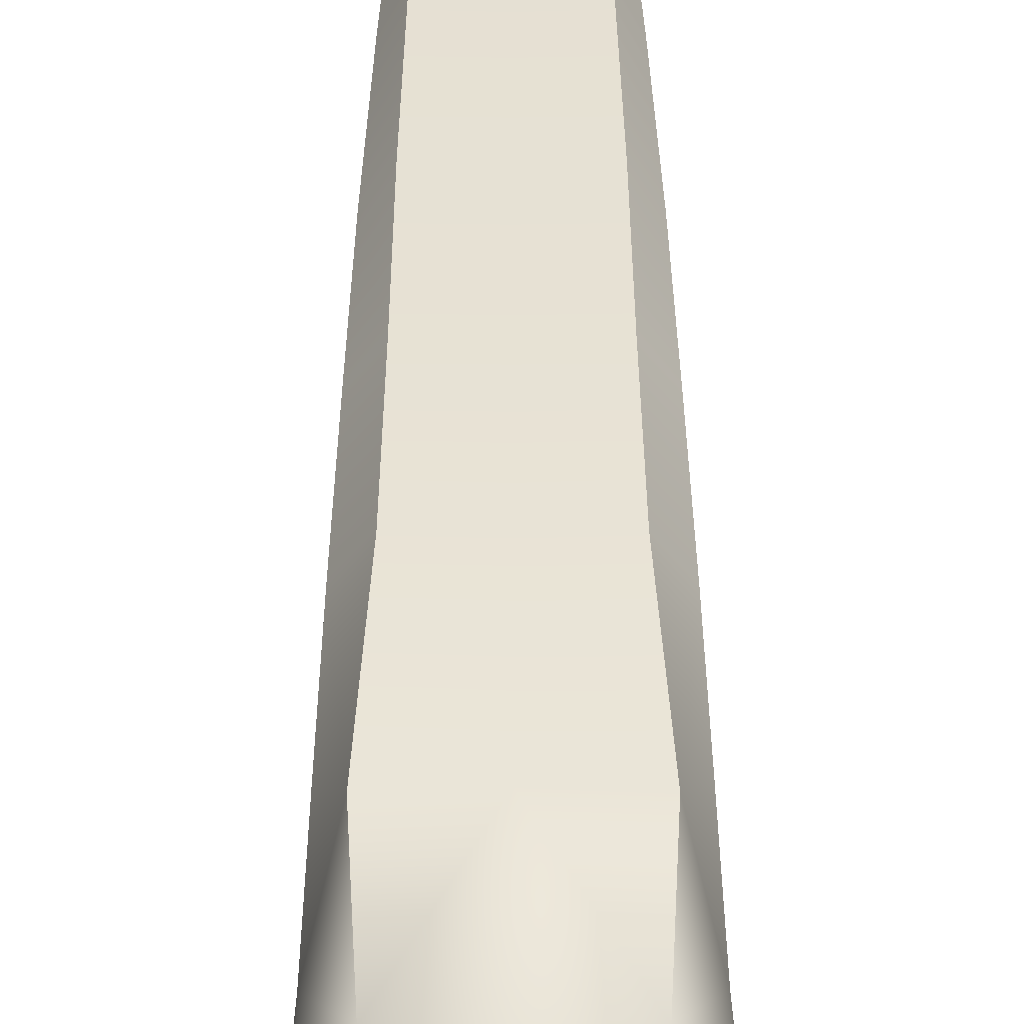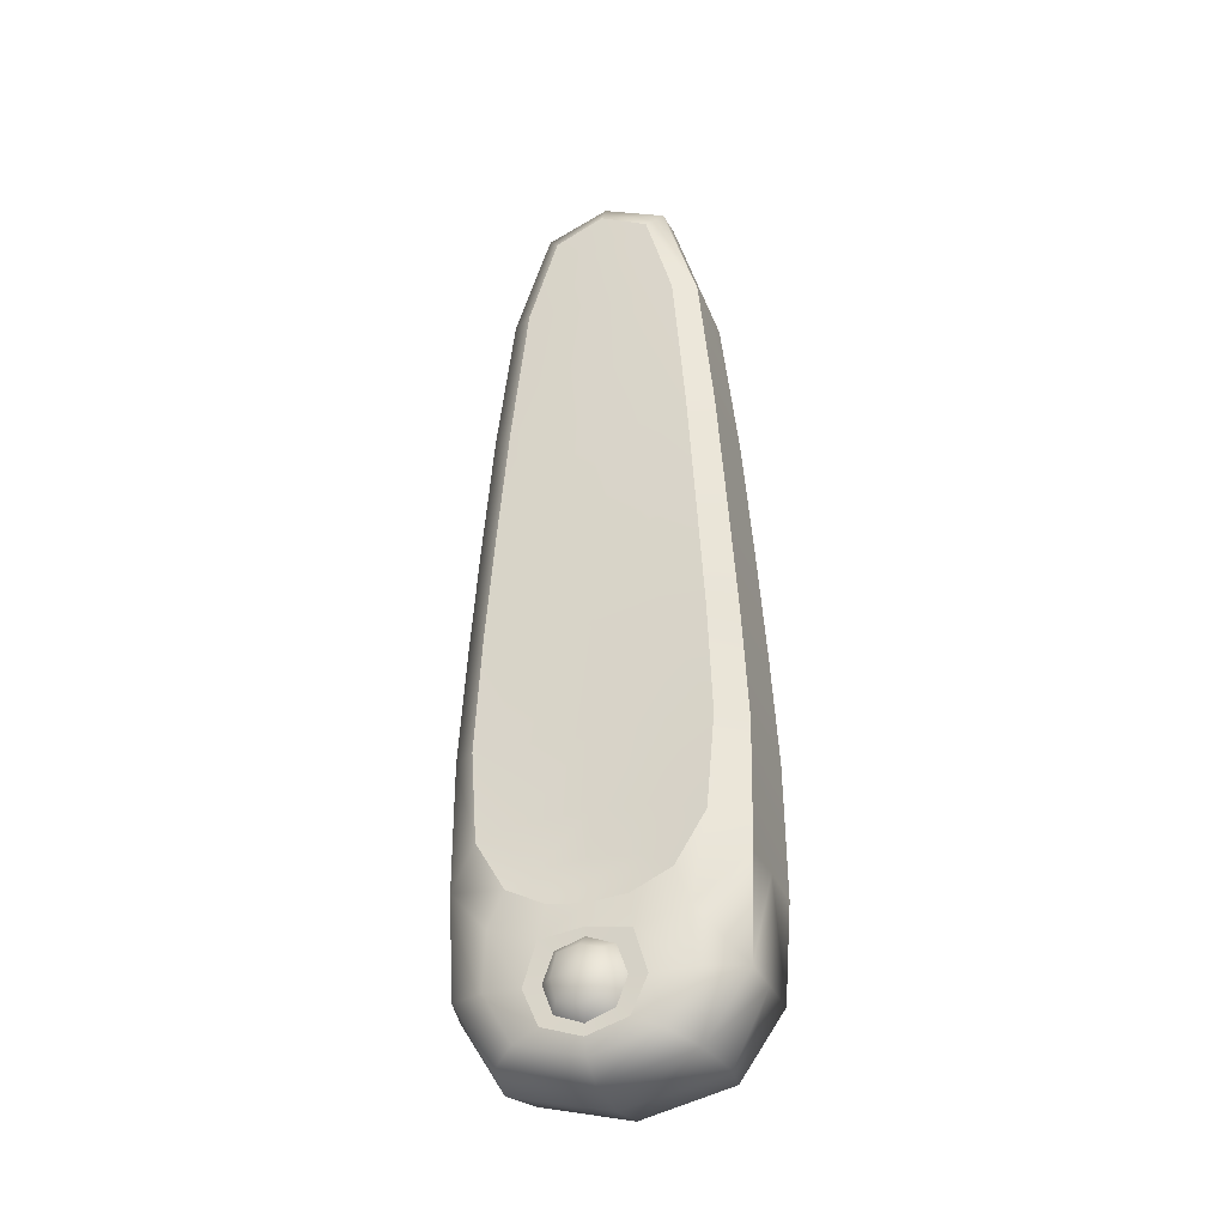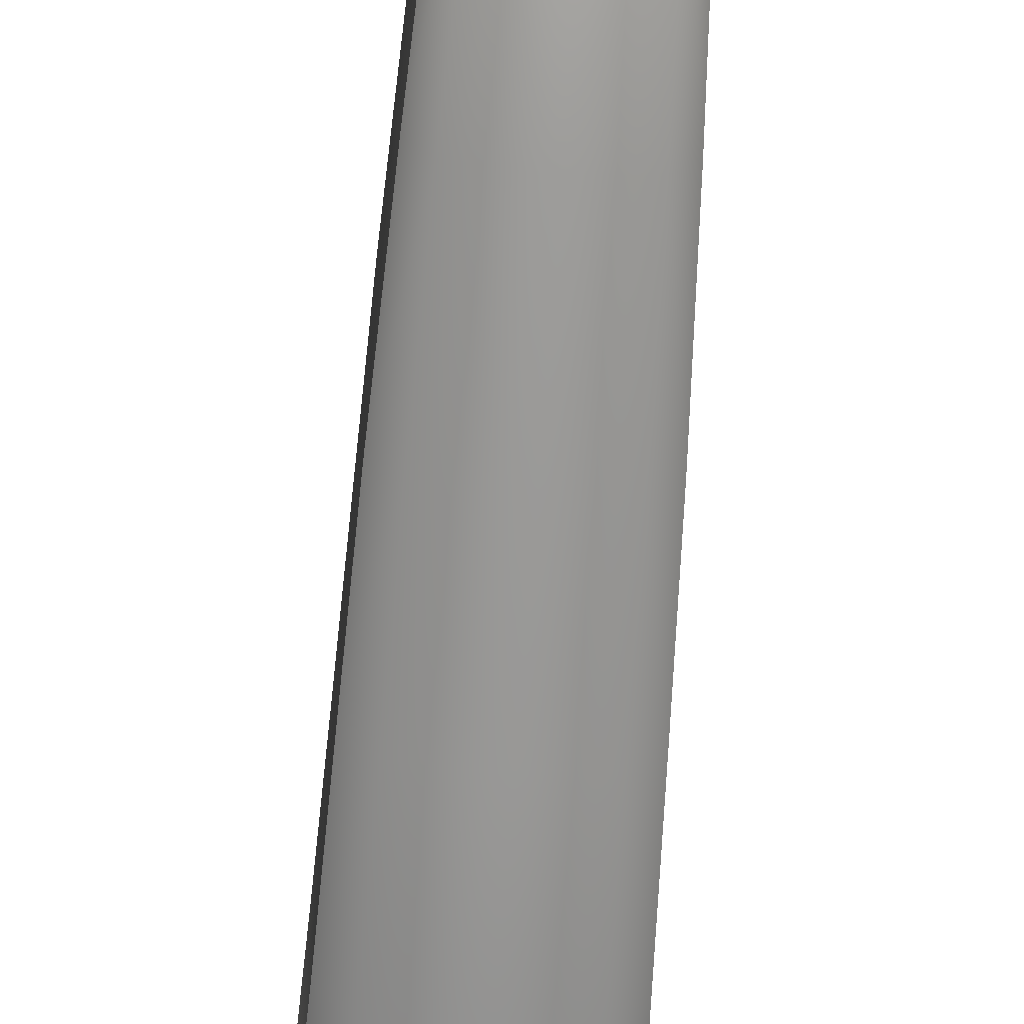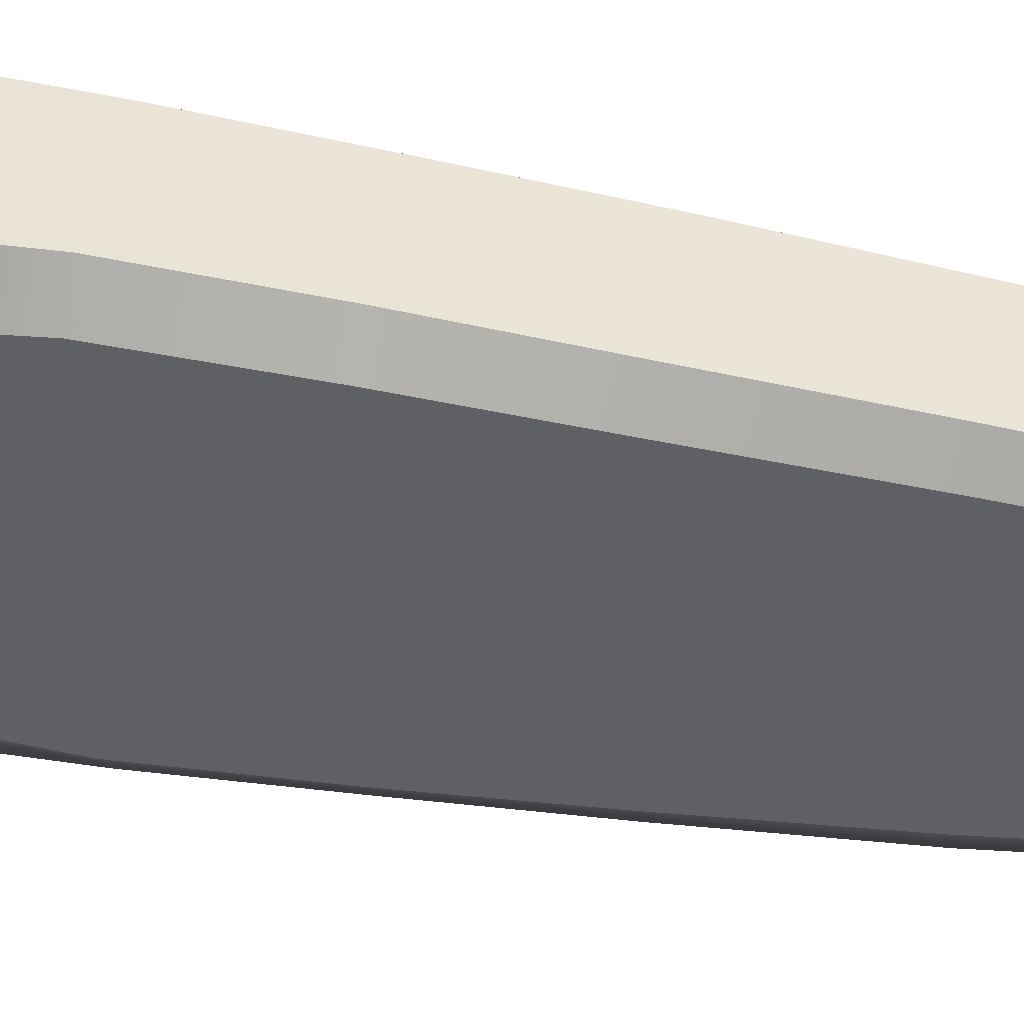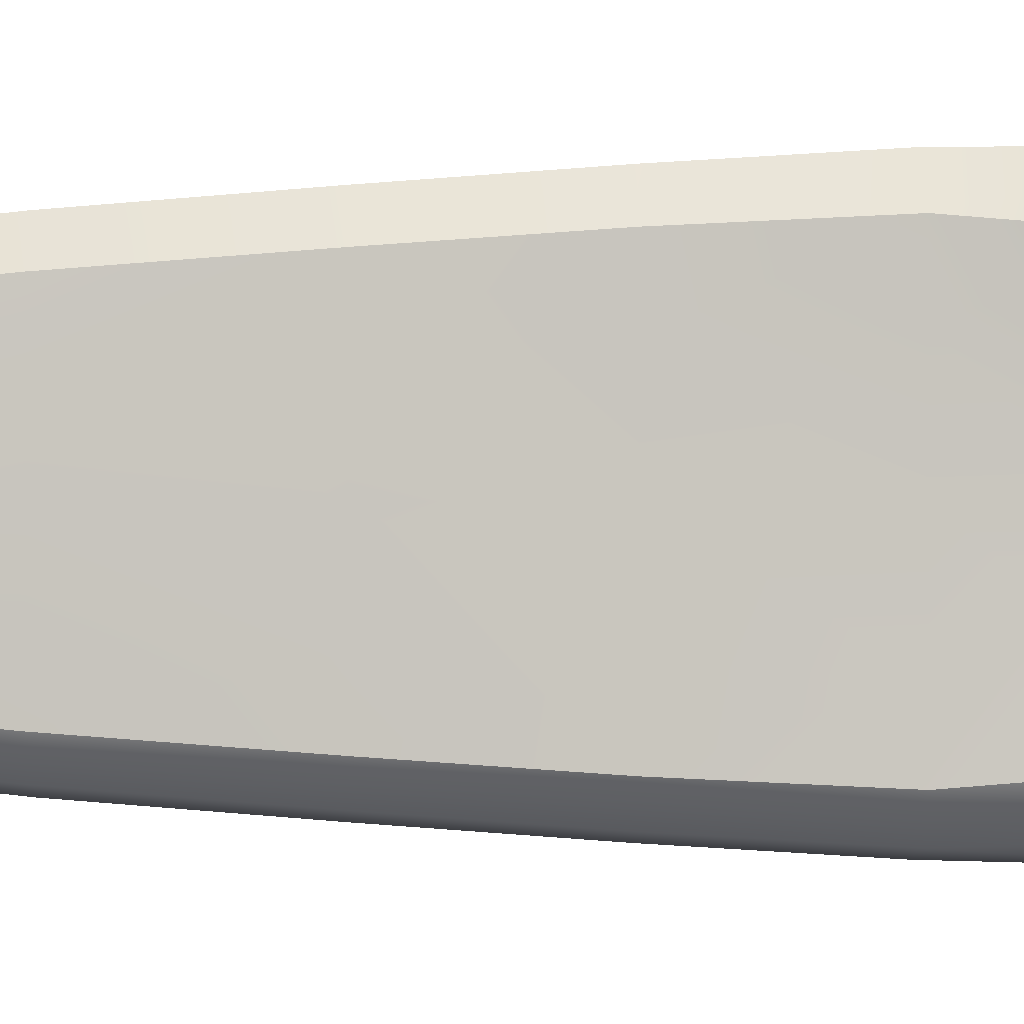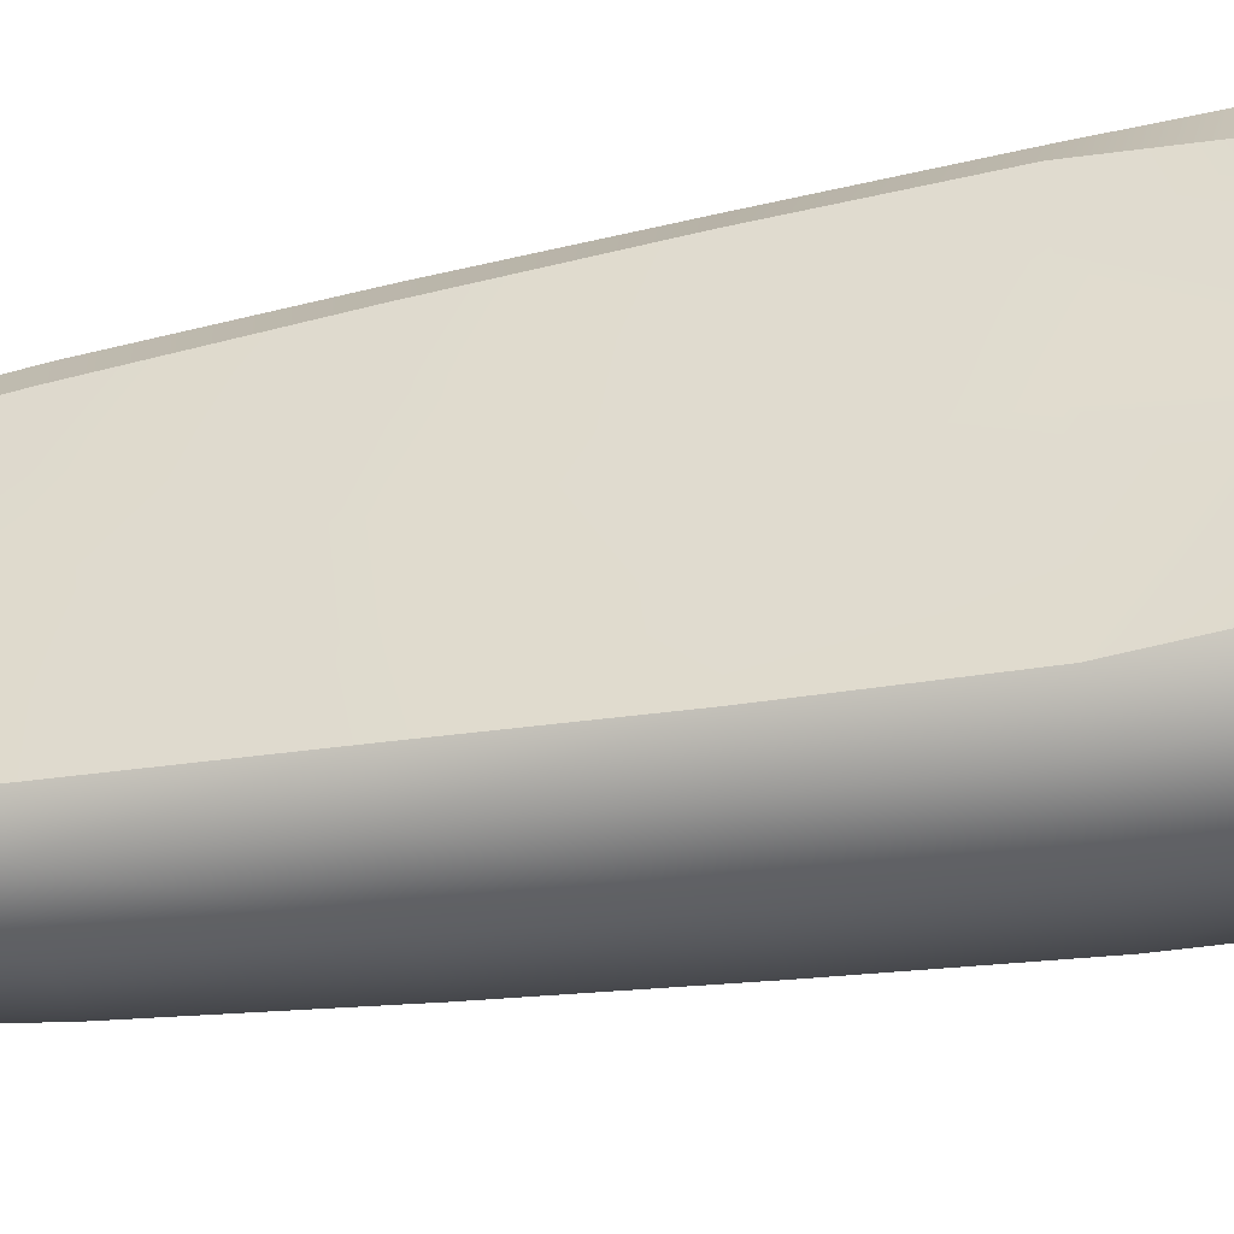
<metadata>
{"format":"obj","ext":"obj","renderer":"f3d","projection":"perspective","resolution":1024,"background":"white","views":[{"elev":43.6,"azim":179.9,"up":"+Y"},{"elev":-30.7,"azim":109.5,"up":"+Z"},{"elev":-64.5,"azim":-4.4,"up":"+Y"},{"elev":41.6,"azim":-77.3,"up":"+Y"},{"elev":-0.6,"azim":88.4,"up":"+Y"},{"elev":-42.1,"azim":102.0,"up":"+Y"}]}
</metadata>
<code>
o Flipper
v 0.0166 0.008261 -0.007687
v 0.0166 -0.008261 -0.007687
v 0.01444 0.006045 0.01862
v 0.01444 -0.006045 0.01862
v 0.009778 0.02783 0.07169
v 0.009778 -0.02708 0.07169
v 0.008898 0.02395 0.1217
v 0.008892 -0.02322 0.1217
v 0.009882 0.006966 0.1656
v 0.009882 -0.006966 0.1656
v 0.01057 0.01891 -0.0124
v 0.01057 -0.01891 -0.0124
v 0.01184 0.02927 0.02129
v 0.01184 -0.02781 0.02129
v 0.01927 0.0042 -0.004499
v 0.01927 -0.0042 -0.004499
v 0.01927 0.0042 0.004088
v 0.01927 -0.0042 0.004088
v 0.01421 -0.01321 0.03191
v 0.01347 -0.01342 0.07169
v 0.01347 0.01342 0.07169
v 0.01421 0.01321 0.03191
v 0.01189 -0.01092 0.1217
v 0.01189 0.01092 0.1217
v 0.006991 0.0132 0.1742
v 0.006985 -0.01273 0.1741
v 0.0166 0.008837 0.008023
v 0.0166 -0.008837 0.008023
v 0 -0.02091 -0.01338
v 0.01057 0 -0.01697
v 0.01407 -0 0.03266
v 0 0.02927 0.02193
v 0.01071 0.02807 0.000777
v 0 -0.03073 0.02193
v 0 0.02091 -0.01338
v 0.01071 -0.02713 0.000777
v 0.01343 -0 0.07169
v 0 0.02783 0.07169
v 0 -0.02857 0.07169
v 0.01022 -0.02846 0.04809
v 0.01022 0.02924 0.04809
v 0.01194 -0 0.1217
v 0 0.02395 0.1217
v 0 -0.02468 0.1217
v 0.009496 -0.02533 0.09538
v 0.009496 0.02607 0.09538
v 0.006794 -0 0.1796
v 0 0.0132 0.1755
v 0 -0.01366 0.1757
v 0.007812 0.02064 0.1516
v 0.007803 -0.01995 0.1516
v 0.0166 -0 -0.01032
v 0.01649 0 0.009434
v 0.0166 0.01149 -0.000502
v 0.0166 -0.01149 -0.000502
v 0.01535 0.01358 -0.009813
v 0.01535 -0.01358 -0.009813
v 0.01537 -0.01895 0.01169
v 0.01537 0.01895 0.01169
v 0.01951 -0 -0.00544
v 0.01951 0 0.005029
v 0.01951 0.00512 -0.000205
v 0.01951 -0.00512 -0.000205
v 0.01646 -0.005693 -0.005847
v 0.01646 -0.00571 0.005569
v 0.01646 0.00571 0.005569
v 0.01646 0.005693 -0.005847
v 0.01396 -0.01417 0.04809
v 0.01396 0.01417 0.04809
v 0.01289 -0.01228 0.09538
v 0.01289 0.01228 0.09538
v 0.009841 0 0.1672
v 0.01051 0.009163 0.1516
v 0.01051 -0.009163 0.1516
v 0.01437 -0 0.01871
v 0.01432 -0.009715 0.0224
v 0.01432 0.009715 0.0224
v 0.01473 -0.02196 0.02922
v 0.0135 -0.02239 0.07169
v 0.0135 0.02239 0.07169
v 0.01473 0.02196 0.02922
v 0.01176 -0.01875 0.1217
v 0.01176 0.01875 0.1217
v 0.009492 -0.01009 0.1706
v 0.009492 0.01009 0.1706
v 0.01539 0.007714 0.01506
v 0.01539 -0.007714 0.01506
v 0 0.02807 0.000909
v 0 -0.03003 0.04809
v 0.01646 0.007838 -0.000172
v 0 -0.02995 0.000909
v 0.01646 -0.007838 -0.000172
v 0 0 -0.01833
v 0 -0.02681 0.09538
v 0 0.02924 0.04809
v 0.01387 -0 0.04809
v 0.01059 0 0.1516
v 0.01291 0 0.09538
v 0 0.02607 0.09538
v 0 0 0.1817
v 0 0.02064 0.1516
v 0 -0.02132 0.1516
v 0.01535 0 -0.01341
v 0.01416 0 0.02338
v 0.01536 0.01934 0.000142
v 0.01536 -0.01934 0.000142
v 0.02 -0 -0.000205
v 0.01646 0 0.007616
v 0.01646 -0 -0.007968
v 0.01414 -0.02351 0.04809
v 0.01414 0.02351 0.04809
v 0.01282 -0.02074 0.09538
v 0.01282 0.02074 0.09538
v 0.009307 -0 0.1754
v 0.01031 0.01588 0.1516
v 0.01031 -0.01588 0.1516
v 0.01541 0 0.01423
v 0.01521 -0.01578 0.01898
v 0.01521 0.01578 0.01898
v -0.0166 0.008261 -0.007687
v -0.0166 -0.008261 -0.007687
v -0.01444 0.006045 0.01862
v -0.01444 -0.006045 0.01862
v -0.009778 0.02783 0.07169
v -0.009778 -0.02708 0.07169
v -0.008898 0.02395 0.1217
v -0.008892 -0.02322 0.1217
v -0.009882 0.006966 0.1656
v -0.009882 -0.006966 0.1656
v -0.01057 0.01891 -0.0124
v -0.01057 -0.01891 -0.0124
v -0.01184 0.02927 0.02129
v -0.01184 -0.02781 0.02129
v -0.01927 0.0042 -0.004499
v -0.01927 -0.0042 -0.004499
v -0.01927 0.0042 0.004088
v -0.01927 -0.0042 0.004088
v -0.01421 -0.01321 0.03191
v -0.01347 -0.01342 0.07169
v -0.01347 0.01342 0.07169
v -0.01421 0.01321 0.03191
v -0.01189 -0.01092 0.1217
v -0.01189 0.01092 0.1217
v -0.006991 0.0132 0.1742
v -0.006985 -0.01273 0.1741
v -0.0166 0.008837 0.008023
v -0.0166 -0.008837 0.008023
v -0.01057 0 -0.01697
v -0.01407 -0 0.03266
v -0.01071 0.02807 0.000777
v -0.01071 -0.02713 0.000777
v -0.01343 -0 0.07169
v -0.01022 -0.02846 0.04809
v -0.01022 0.02924 0.04809
v -0.01194 -0 0.1217
v -0.009496 -0.02533 0.09538
v -0.009496 0.02607 0.09538
v -0.006794 -0 0.1796
v -0.007812 0.02064 0.1516
v -0.007803 -0.01995 0.1516
v -0.0166 -0 -0.01032
v -0.01649 0 0.009434
v -0.0166 0.01149 -0.000502
v -0.0166 -0.01149 -0.000502
v -0.01535 0.01358 -0.009813
v -0.01535 -0.01358 -0.009813
v -0.01537 -0.01895 0.01169
v -0.01537 0.01895 0.01169
v -0.01951 -0 -0.00544
v -0.01951 0 0.005029
v -0.01951 0.00512 -0.000205
v -0.01951 -0.00512 -0.000205
v -0.01646 -0.005693 -0.005847
v -0.01646 -0.00571 0.005569
v -0.01646 0.00571 0.005569
v -0.01646 0.005693 -0.005847
v -0.01396 -0.01417 0.04809
v -0.01396 0.01417 0.04809
v -0.01289 -0.01228 0.09538
v -0.01289 0.01228 0.09538
v -0.009841 0 0.1672
v -0.01051 0.009163 0.1516
v -0.01051 -0.009163 0.1516
v -0.01437 -0 0.01871
v -0.01432 -0.009715 0.0224
v -0.01432 0.009715 0.0224
v -0.01473 -0.02196 0.02922
v -0.0135 -0.02239 0.07169
v -0.0135 0.02239 0.07169
v -0.01473 0.02196 0.02922
v -0.01176 -0.01875 0.1217
v -0.01176 0.01875 0.1217
v -0.009492 -0.01009 0.1706
v -0.009492 0.01009 0.1706
v -0.01539 0.007714 0.01506
v -0.01539 -0.007714 0.01506
v -0.01646 0.007838 -0.000172
v -0.01646 -0.007838 -0.000172
v -0.01387 -0 0.04809
v -0.01059 0 0.1516
v -0.01291 0 0.09538
v -0.01535 0 -0.01341
v -0.01416 0 0.02338
v -0.01536 0.01934 0.000142
v -0.01536 -0.01934 0.000142
v -0.02 -0 -0.000205
v -0.01646 0 0.007616
v -0.01646 -0 -0.007968
v -0.01414 -0.02351 0.04809
v -0.01414 0.02351 0.04809
v -0.01282 -0.02074 0.09538
v -0.01282 0.02074 0.09538
v -0.009307 -0 0.1754
v -0.01031 0.01588 0.1516
v -0.01031 -0.01588 0.1516
v -0.01541 0 0.01423
v -0.01521 -0.01578 0.01898
v -0.01521 0.01578 0.01898
f 11 35 88 33
f 33 88 32 13
f 34 14 40 89
f 89 40 6 39
f 1 54 90 67
f 54 27 66 90
f 90 66 17 62
f 67 90 62 15
f 29 12 36 91
f 91 36 14 34
f 28 55 92 65
f 55 2 64 92
f 92 64 16 63
f 65 92 63 18
f 93 35 11 30
f 29 93 30 12
f 39 6 45 94
f 94 45 8 44
f 13 32 95 41
f 41 95 38 5
f 19 31 96 68
f 31 22 69 96
f 96 69 21 37
f 68 96 37 20
f 23 42 97 74
f 42 24 73 97
f 97 73 9 72
f 74 97 72 10
f 20 37 98 70
f 37 21 71 98
f 98 71 24 42
f 70 98 42 23
f 5 38 99 46
f 46 99 43 7
f 26 47 100 49
f 47 25 48 100
f 7 43 101 50
f 50 101 48 25
f 44 8 51 102
f 102 51 26 49
f 1 52 103 56
f 52 2 57 103
f 103 57 12 30
f 56 103 30 11
f 4 75 104 76
f 75 3 77 104
f 104 77 22 31
f 76 104 31 19
f 27 54 105 59
f 54 1 56 105
f 105 56 11 33
f 59 105 33 13
f 2 55 106 57
f 55 28 58 106
f 106 58 14 36
f 57 106 36 12
f 16 60 107 63
f 60 15 62 107
f 107 62 17 61
f 63 107 61 18
f 27 53 108 66
f 53 28 65 108
f 108 65 18 61
f 66 108 61 17
f 2 52 109 64
f 52 1 67 109
f 109 67 15 60
f 64 109 60 16
f 19 68 110 78
f 68 20 79 110
f 110 79 6 40
f 78 110 40 14
f 21 69 111 80
f 69 22 81 111
f 111 81 13 41
f 80 111 41 5
f 20 70 112 79
f 70 23 82 112
f 112 82 8 45
f 79 112 45 6
f 24 71 113 83
f 71 21 80 113
f 113 80 5 46
f 83 113 46 7
f 10 72 114 84
f 72 9 85 114
f 114 85 25 47
f 84 114 47 26
f 9 73 115 85
f 73 24 83 115
f 115 83 7 50
f 85 115 50 25
f 23 74 116 82
f 74 10 84 116
f 116 84 26 51
f 82 116 51 8
f 3 75 117 86
f 75 4 87 117
f 117 87 28 53
f 86 117 53 27
f 4 76 118 87
f 76 19 78 118
f 118 78 14 58
f 87 118 58 28
f 22 77 119 81
f 77 3 86 119
f 119 86 27 59
f 81 119 59 13
f 130 150 88 35
f 150 132 32 88
f 34 89 153 133
f 89 39 125 153
f 120 176 197 163
f 163 197 175 146
f 197 171 136 175
f 176 134 171 197
f 29 91 151 131
f 91 34 133 151
f 147 174 198 164
f 164 198 173 121
f 198 172 135 173
f 174 137 172 198
f 93 148 130 35
f 29 131 148 93
f 39 94 156 125
f 94 44 127 156
f 132 154 95 32
f 154 124 38 95
f 138 177 199 149
f 149 199 178 141
f 199 152 140 178
f 177 139 152 199
f 142 183 200 155
f 155 200 182 143
f 200 181 128 182
f 183 129 181 200
f 139 179 201 152
f 152 201 180 140
f 201 155 143 180
f 179 142 155 201
f 124 157 99 38
f 157 126 43 99
f 145 49 100 158
f 158 100 48 144
f 126 159 101 43
f 159 144 48 101
f 44 102 160 127
f 102 49 145 160
f 120 165 202 161
f 161 202 166 121
f 202 148 131 166
f 165 130 148 202
f 123 185 203 184
f 184 203 186 122
f 203 149 141 186
f 185 138 149 203
f 146 168 204 163
f 163 204 165 120
f 204 150 130 165
f 168 132 150 204
f 121 166 205 164
f 164 205 167 147
f 205 151 133 167
f 166 131 151 205
f 135 172 206 169
f 169 206 171 134
f 206 170 136 171
f 172 137 170 206
f 146 175 207 162
f 162 207 174 147
f 207 170 137 174
f 175 136 170 207
f 121 173 208 161
f 161 208 176 120
f 208 169 134 176
f 173 135 169 208
f 138 187 209 177
f 177 209 188 139
f 209 153 125 188
f 187 133 153 209
f 140 189 210 178
f 178 210 190 141
f 210 154 132 190
f 189 124 154 210
f 139 188 211 179
f 179 211 191 142
f 211 156 127 191
f 188 125 156 211
f 143 192 212 180
f 180 212 189 140
f 212 157 124 189
f 192 126 157 212
f 129 193 213 181
f 181 213 194 128
f 213 158 144 194
f 193 145 158 213
f 128 194 214 182
f 182 214 192 143
f 214 159 126 192
f 194 144 159 214
f 142 191 215 183
f 183 215 193 129
f 215 160 145 193
f 191 127 160 215
f 122 195 216 184
f 184 216 196 123
f 216 162 147 196
f 195 146 162 216
f 123 196 217 185
f 185 217 187 138
f 217 167 133 187
f 196 147 167 217
f 141 190 218 186
f 186 218 195 122
f 218 168 146 195
f 190 132 168 218

</code>
